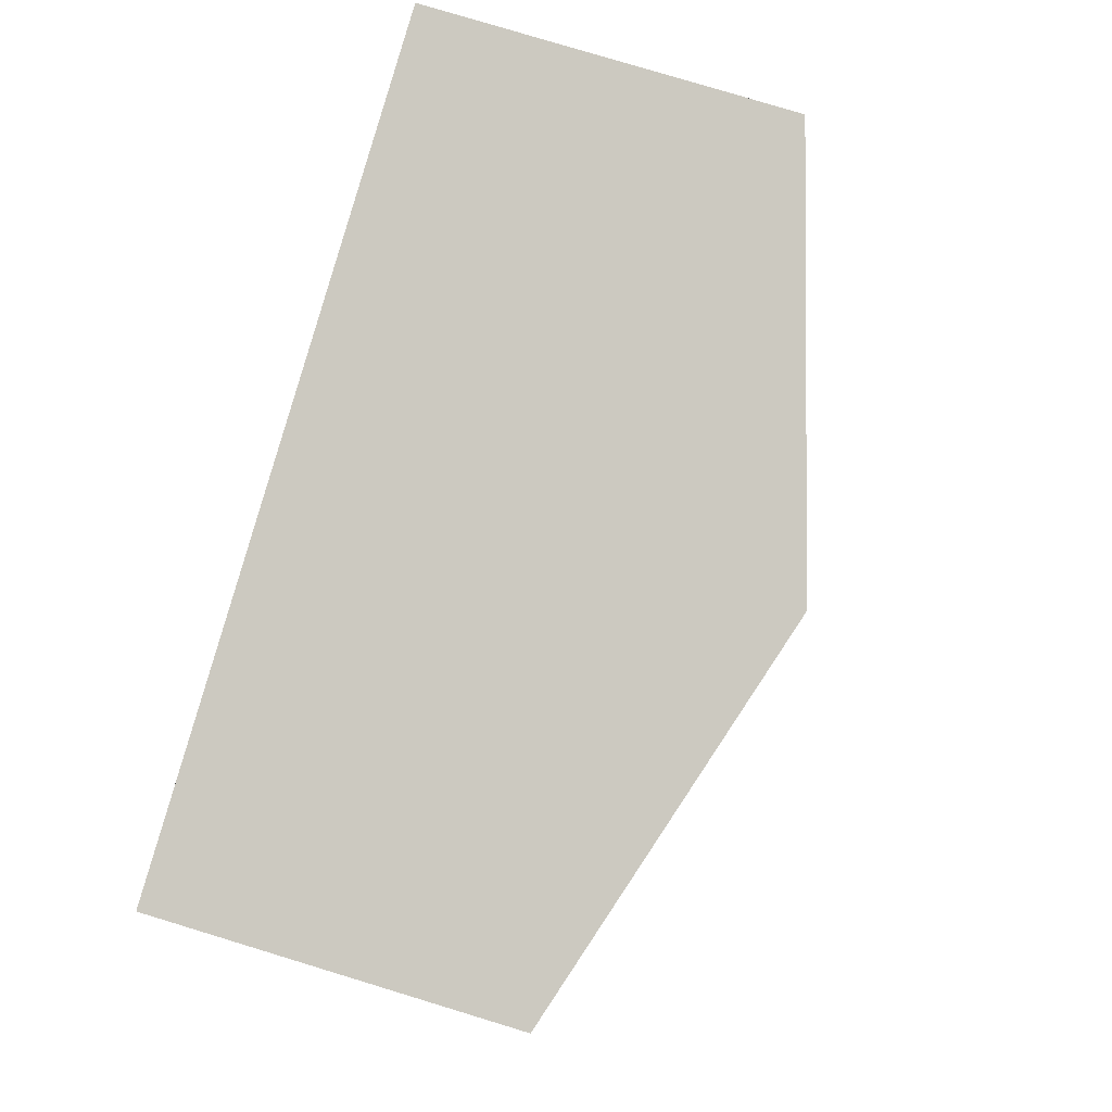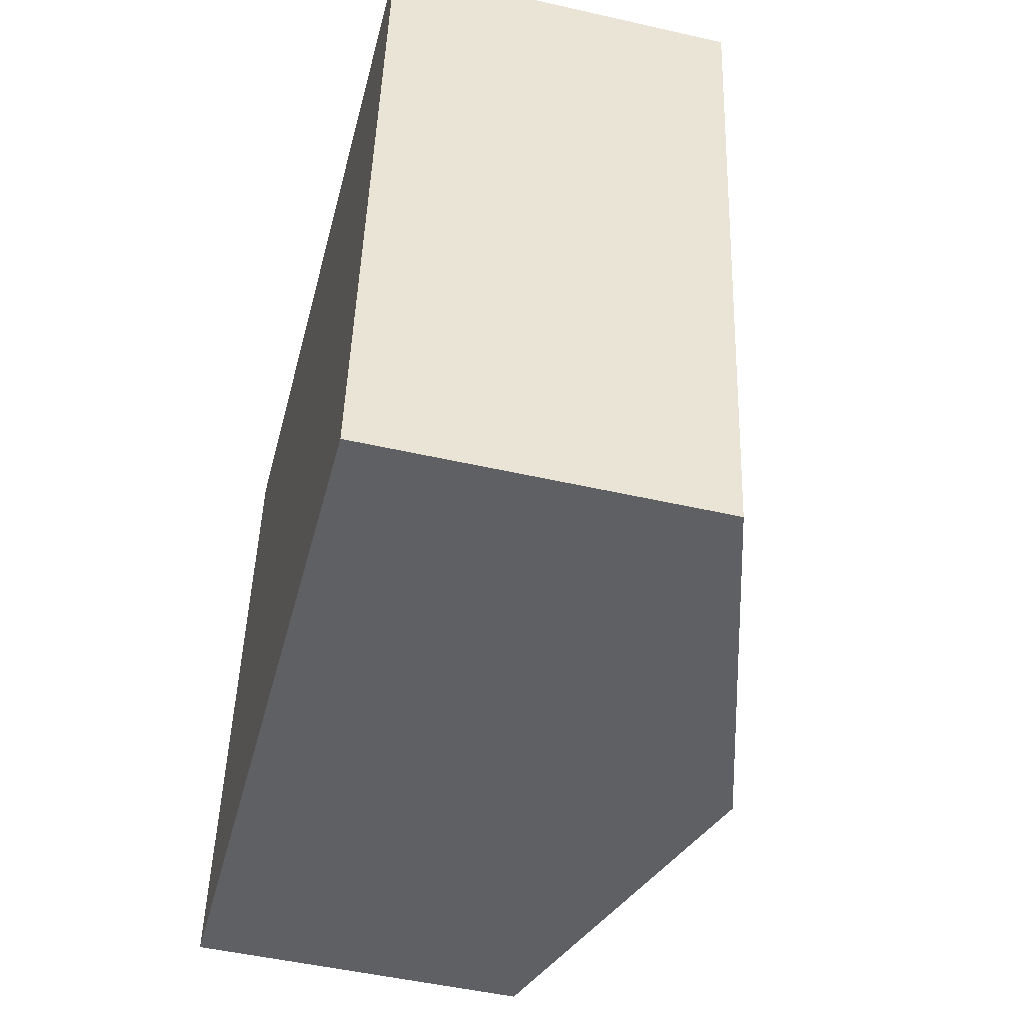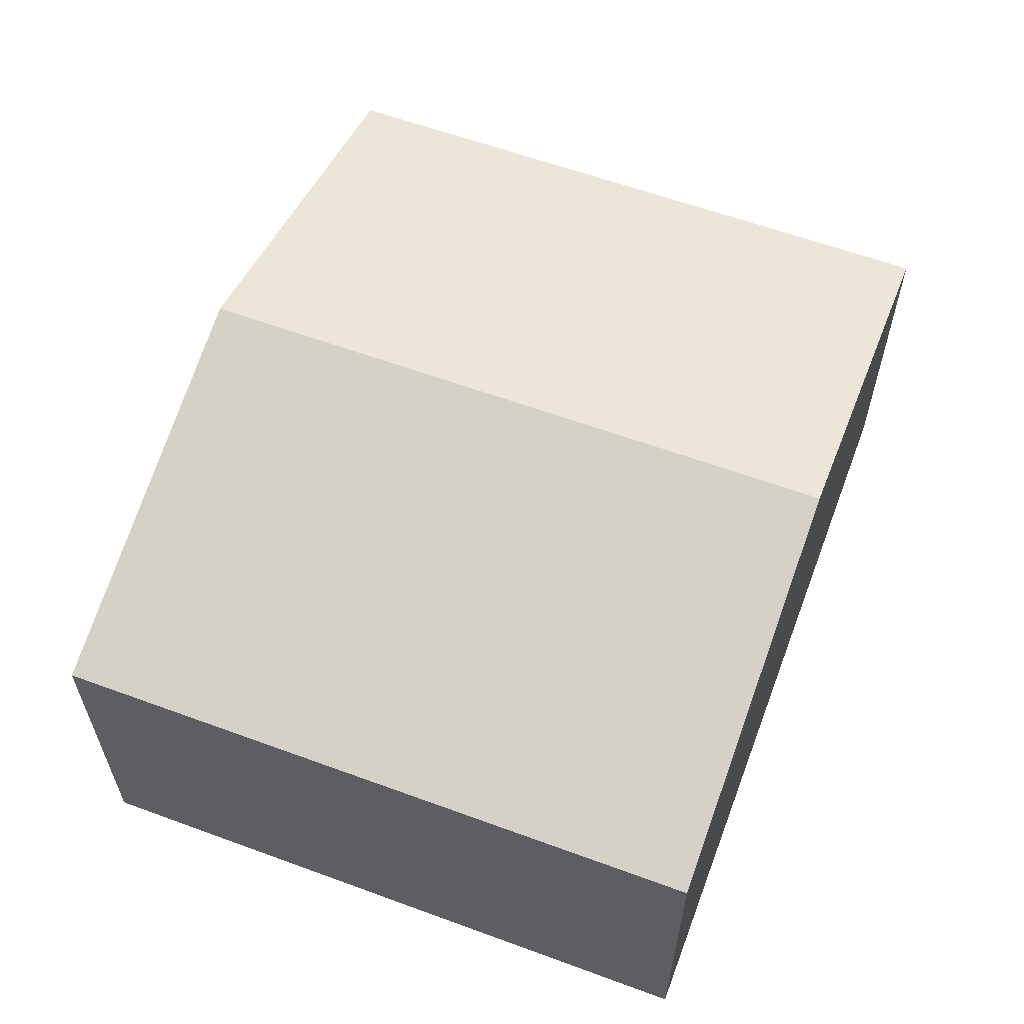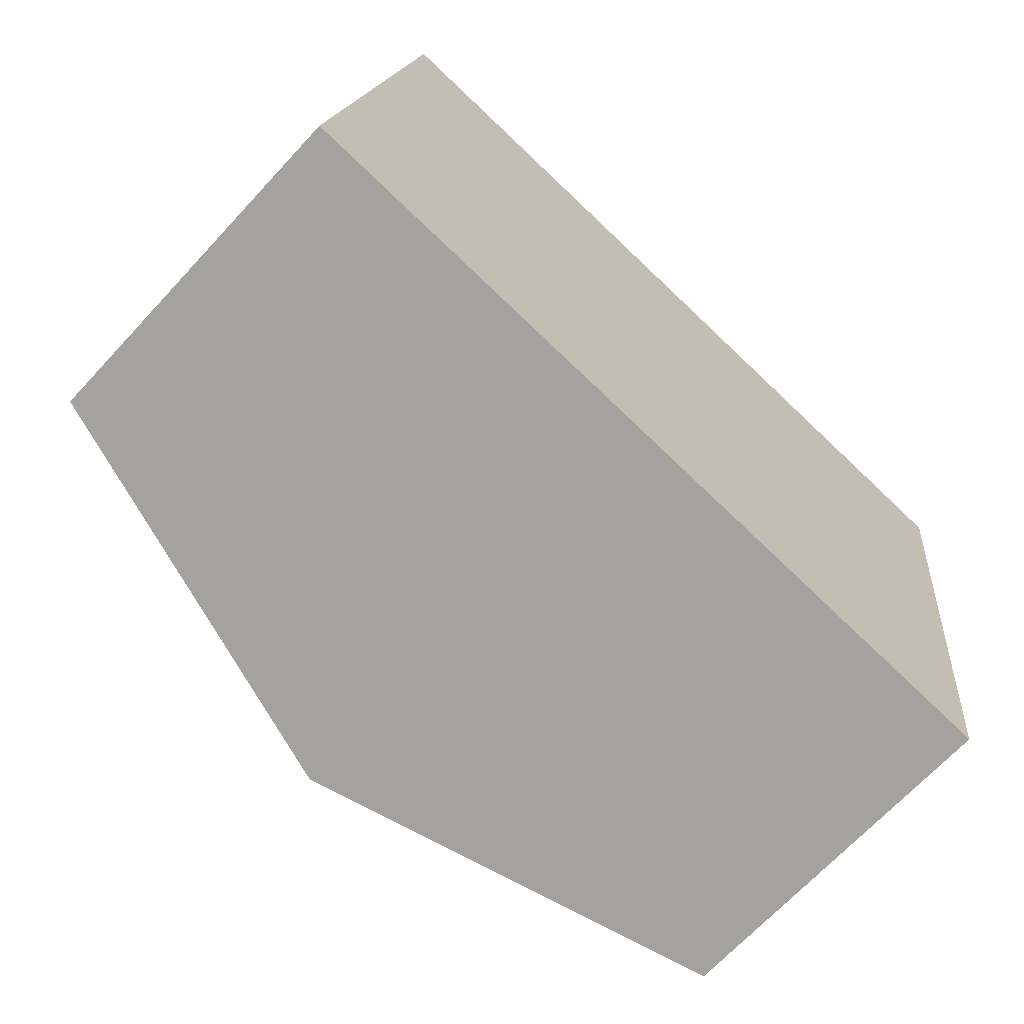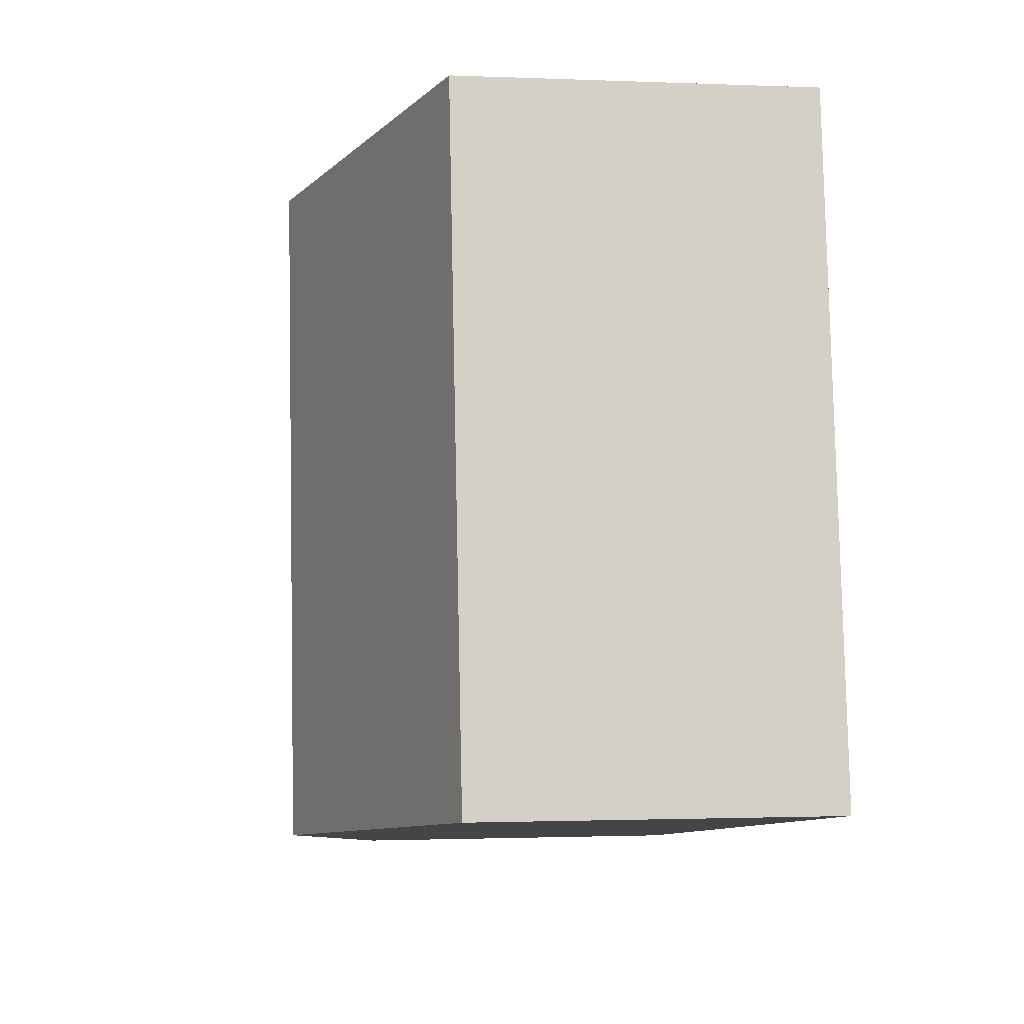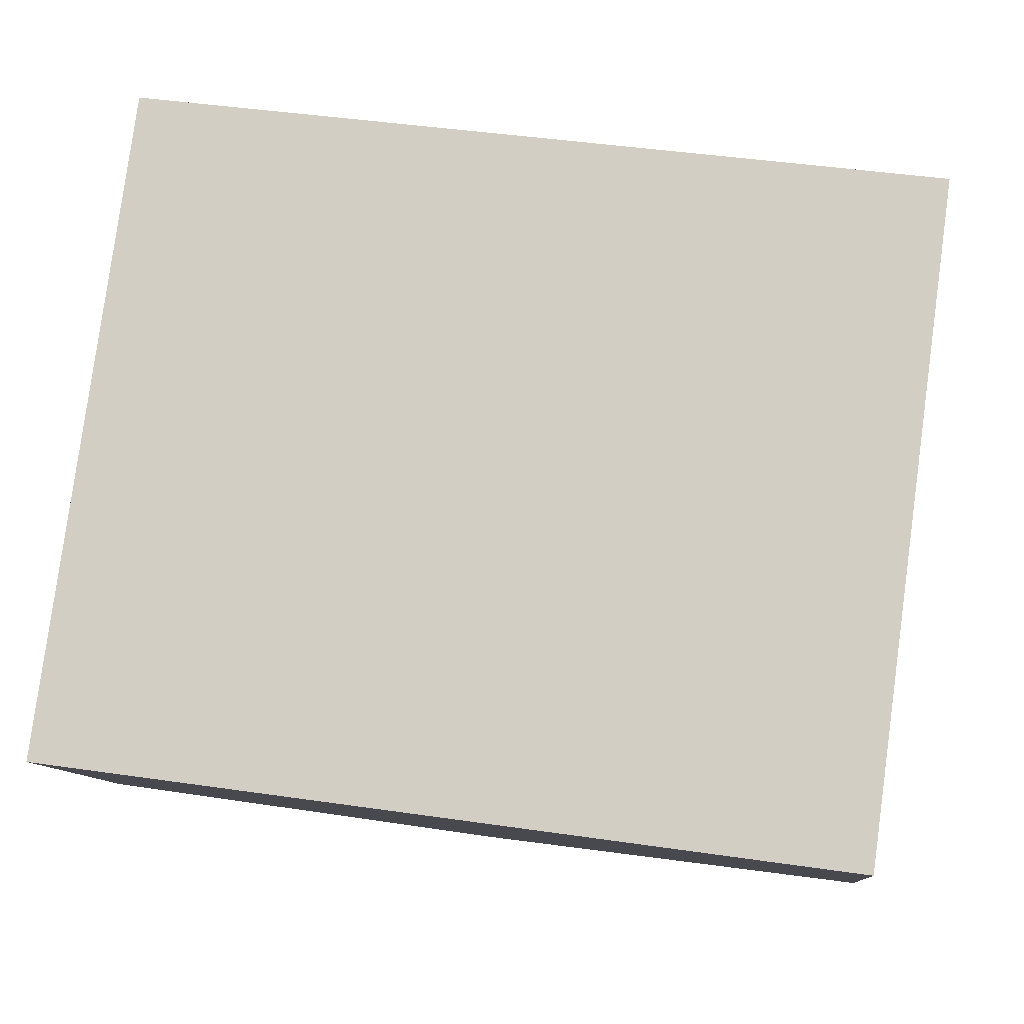
<metadata>
{"format":"obj","ext":"obj","renderer":"f3d","projection":"perspective","resolution":1024,"background":"white","views":[{"elev":79.0,"azim":106.9,"up":"+Z"},{"elev":-50.2,"azim":76.0,"up":"+Z"},{"elev":60.2,"azim":-61.6,"up":"+Y"},{"elev":-68.2,"azim":-42.8,"up":"+Z"},{"elev":-1.3,"azim":-98.9,"up":"+Z"},{"elev":-10.2,"azim":5.2,"up":"+Z"}]}
</metadata>
<code>
v  12.97 5.62 -1.772
v  7.956 7.572 9.883
v  14.44 5.62 8.997
v  6.484 7.572 -0.886
v  1.472 5.62 10.77
v  0 5.62 3.441e-16
v  0 0 0
v  1.472 -6.595e-16 10.77
v  7.956 -6.052e-16 9.883
v  14.44 -5.509e-16 8.997
v  12.97 1.085e-16 -1.772
v  6.484 5.425e-17 -0.886
g defaultobject
f 1 2 3
f 2 1 4
f 5 4 6
f 4 5 2
f 7 5 6
f 5 7 8
f 8 2 5
f 2 8 9
f 2 9 3
f 3 9 10
f 10 1 3
f 1 10 11
f 4 7 6
f 7 4 1
f 7 1 12
f 12 1 11
f 9 11 10
f 11 9 8
f 11 8 12
f 12 8 7

</code>
